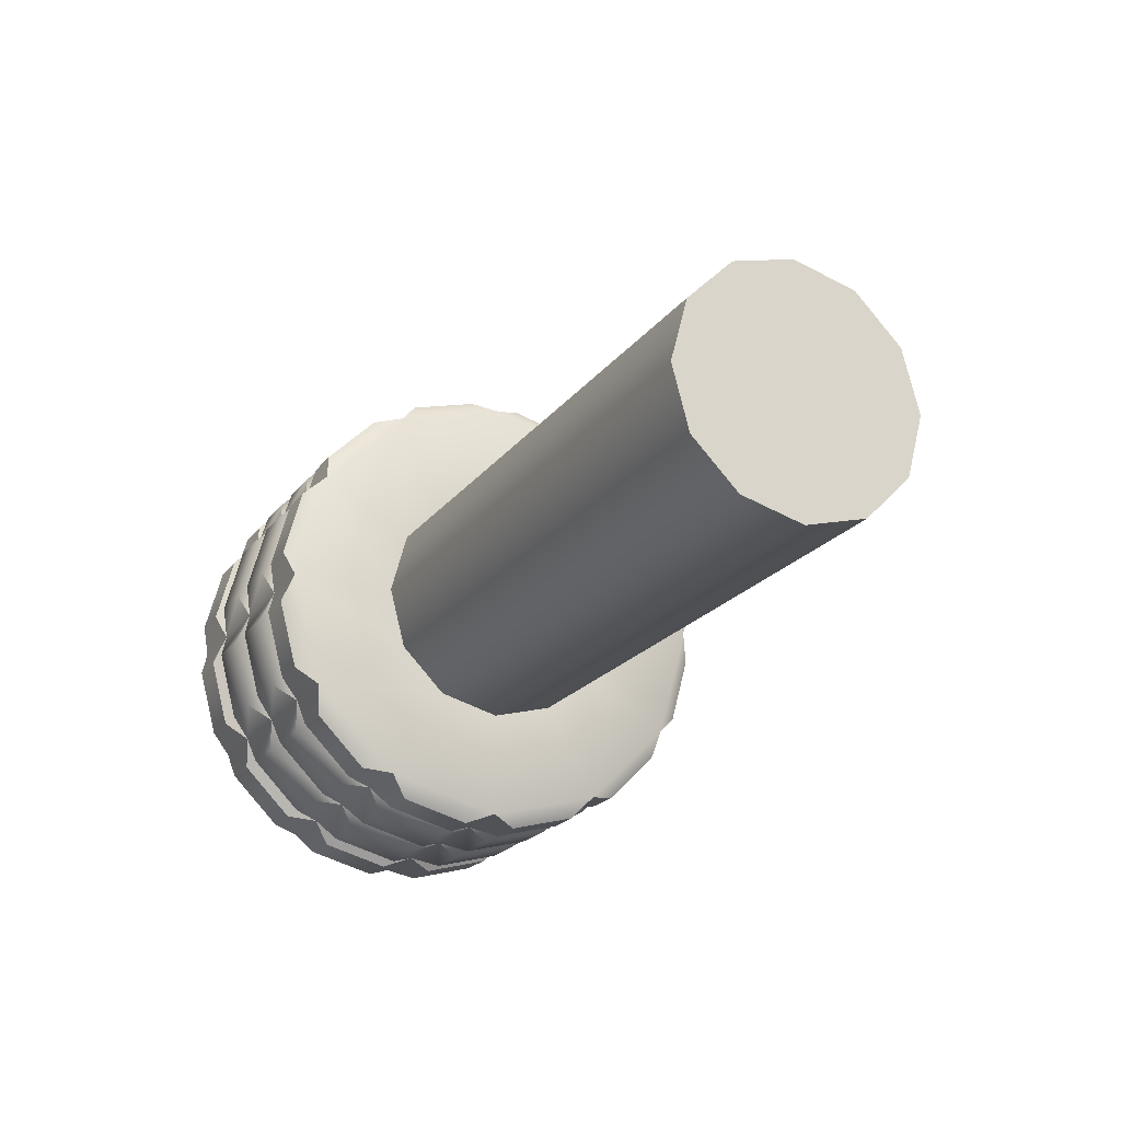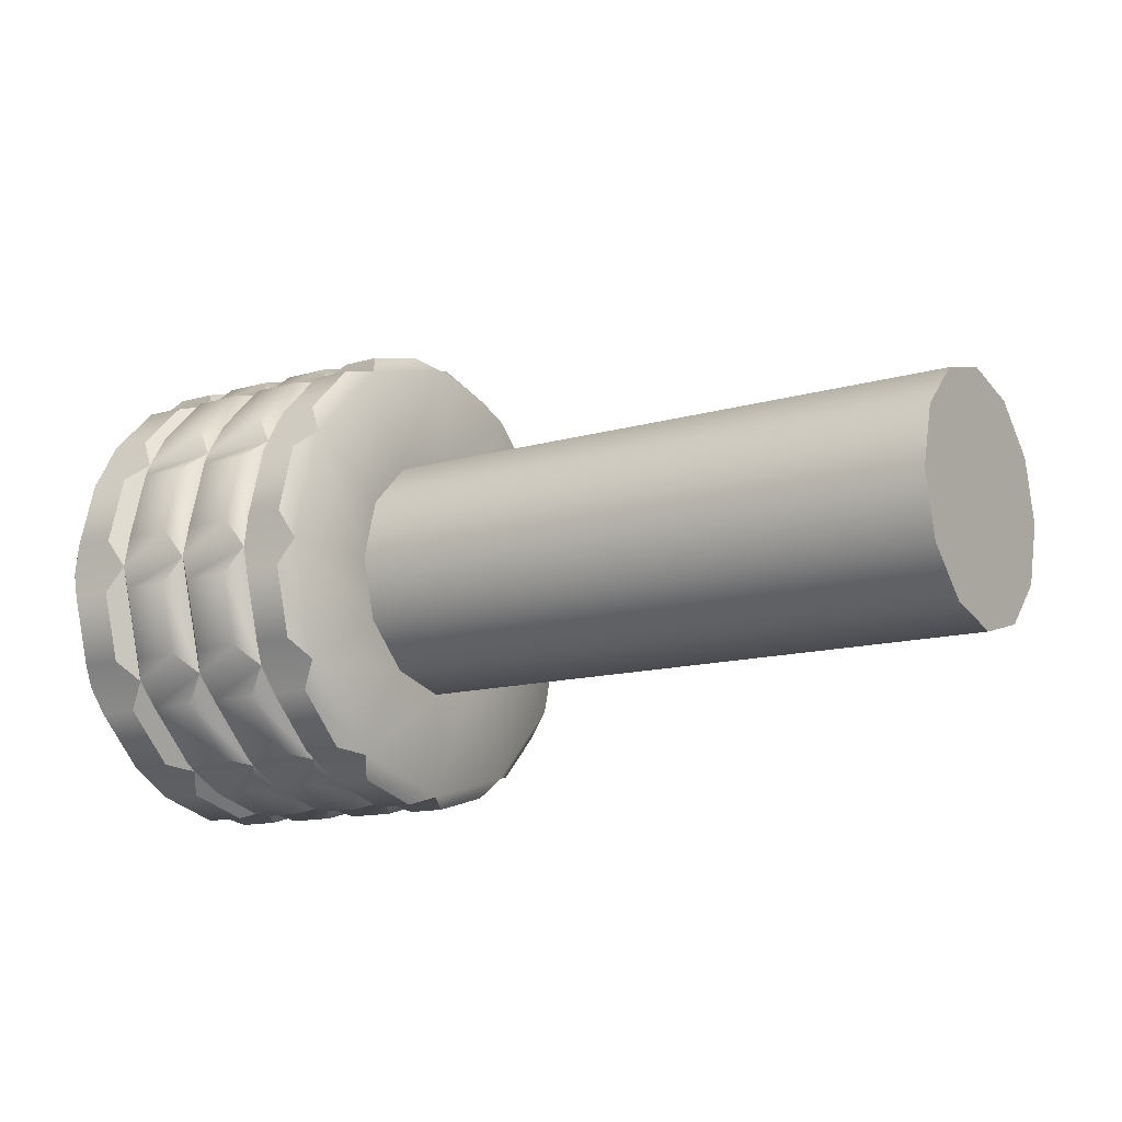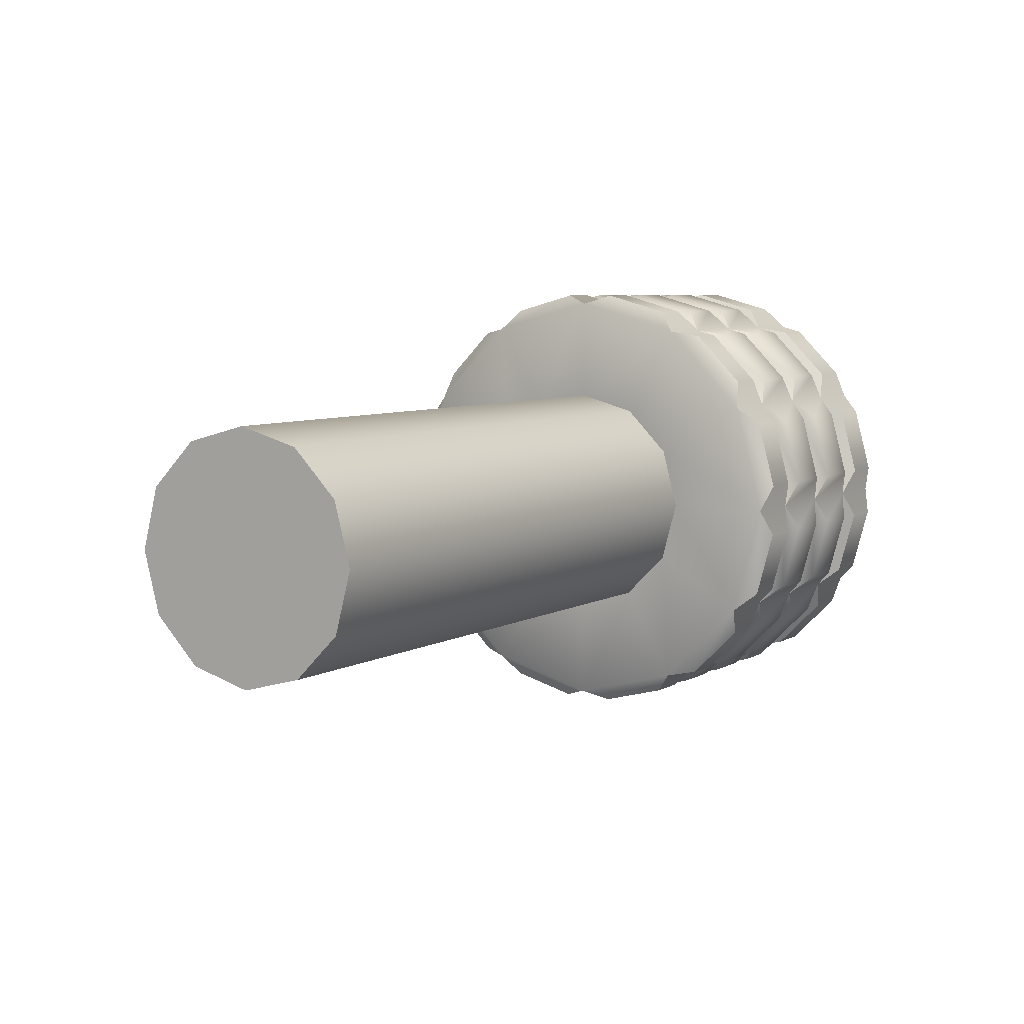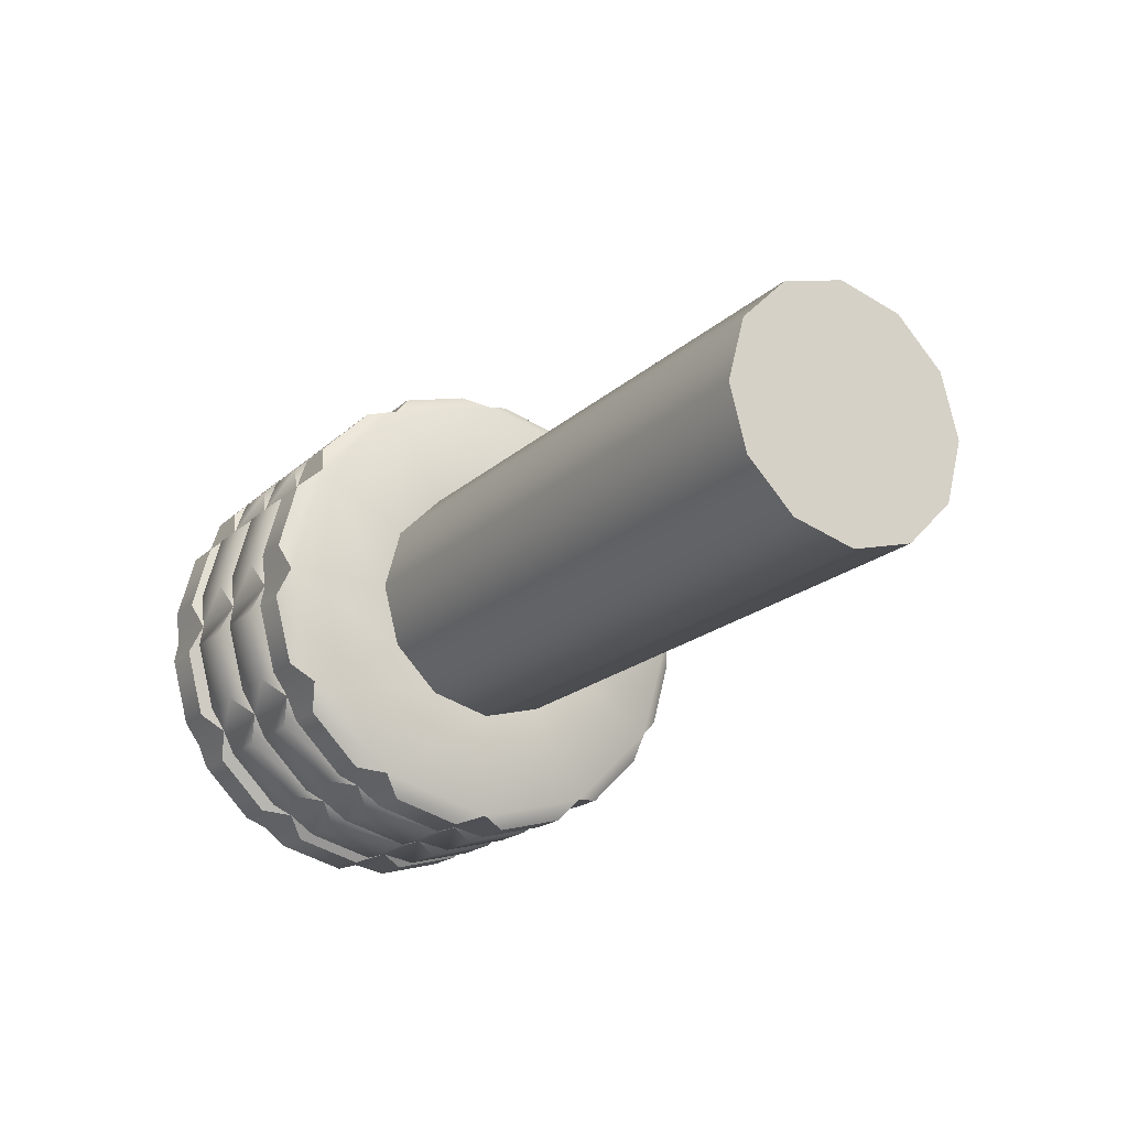
<metadata>
{"format":"obj","ext":"obj","renderer":"f3d","projection":"perspective","resolution":1024,"background":"white","views":[{"elev":-20.5,"azim":-116.0,"up":"+Y"},{"elev":-12.9,"azim":-146.0,"up":"+Z"},{"elev":6.5,"azim":-57.3,"up":"+Y"},{"elev":-19.2,"azim":-121.5,"up":"+Y"}]}
</metadata>
<code>
g Handle
v 2.174 -5.592 0
v 3.534 -5.592 0
v 4.894 -5.592 0
v 6.253 -5.592 0
v 7.613 -5.592 0
v 2.174 -5.446 -0.5438
v 3.534 -5.446 -0.5438
v 4.894 -5.446 -0.5438
v 6.253 -5.446 -0.5438
v 7.613 -5.446 -0.5438
v 2.174 -5.048 -0.942
v 3.534 -5.048 -0.942
v 4.894 -5.048 -0.942
v 6.253 -5.048 -0.942
v 7.613 -5.048 -0.942
v 2.174 -4.504 -1.088
v 3.534 -4.504 -1.088
v 4.894 -4.504 -1.088
v 6.253 -4.504 -1.088
v 7.613 -4.504 -1.088
v 2.174 -3.96 -0.942
v 3.534 -3.96 -0.942
v 4.894 -3.96 -0.942
v 6.253 -3.96 -0.942
v 7.613 -3.96 -0.942
v 2.174 -3.562 -0.5438
v 3.534 -3.562 -0.5438
v 4.894 -3.562 -0.5438
v 6.253 -3.562 -0.5438
v 7.613 -3.562 -0.5438
v 2.174 -3.417 0
v 3.534 -3.417 0
v 4.894 -3.417 0
v 6.253 -3.417 0
v 7.613 -3.417 0
v 2.174 -3.562 0.5438
v 3.534 -3.562 0.5438
v 4.894 -3.562 0.5438
v 6.253 -3.562 0.5438
v 7.613 -3.562 0.5438
v 2.174 -3.96 0.942
v 3.534 -3.96 0.942
v 4.894 -3.96 0.942
v 6.253 -3.96 0.942
v 7.613 -3.96 0.942
v 2.174 -4.504 1.088
v 3.534 -4.504 1.088
v 4.894 -4.504 1.088
v 6.253 -4.504 1.088
v 7.613 -4.504 1.088
v 2.174 -5.048 0.942
v 3.534 -5.048 0.942
v 4.894 -5.048 0.942
v 6.253 -5.048 0.942
v 7.613 -5.048 0.942
v 2.174 -5.446 0.5438
v 3.534 -5.446 0.5438
v 4.894 -5.446 0.5438
v 6.253 -5.446 0.5438
v 7.613 -5.446 0.5438
v 7.609 -6.538 -2e-05
v 7.609 -6.266 1.017
v 7.609 -5.521 1.761
v 7.609 -4.504 2.034
v 7.609 -3.487 1.761
v 7.609 -2.743 1.017
v 7.609 -2.47 -2e-05
v 7.609 -2.743 -1.017
v 7.609 -3.487 -1.762
v 7.609 -4.504 -2.034
v 7.609 -5.521 -1.762
v 7.609 -6.266 -1.017
v 8.191 -6.538 -2e-05
v 8.191 -6.266 1.017
v 8.191 -5.521 1.761
v 8.191 -4.504 2.034
v 8.191 -3.487 1.761
v 8.191 -2.743 1.017
v 8.191 -2.47 -2e-05
v 8.191 -2.743 -1.017
v 8.191 -3.487 -1.762
v 8.191 -4.504 -2.034
v 8.191 -5.521 -1.762
v 8.191 -6.266 -1.017
v 8.919 -6.538 -2e-05
v 8.919 -6.266 1.017
v 8.919 -5.521 1.761
v 8.919 -4.504 2.034
v 8.919 -3.487 1.761
v 8.919 -2.743 1.017
v 8.919 -2.47 -2e-05
v 8.919 -2.743 -1.017
v 8.919 -3.487 -1.762
v 8.919 -4.504 -2.034
v 8.919 -5.521 -1.762
v 8.919 -6.266 -1.017
v 9.647 -6.538 -2e-05
v 9.647 -6.266 1.017
v 9.647 -5.521 1.761
v 9.647 -4.504 2.034
v 9.647 -3.487 1.761
v 9.647 -2.743 1.017
v 9.647 -2.47 -2e-05
v 9.647 -2.743 -1.017
v 9.647 -3.487 -1.762
v 9.647 -4.504 -2.034
v 9.647 -5.521 -1.762
v 9.647 -6.266 -1.017
v 10.28 -6.538 -2e-05
v 10.28 -6.266 1.017
v 10.28 -5.521 1.761
v 10.28 -4.504 2.034
v 10.28 -3.487 1.761
v 10.28 -2.743 1.017
v 10.28 -2.47 -2e-05
v 10.28 -2.743 -1.017
v 10.28 -3.487 -1.762
v 10.28 -4.504 -2.034
v 10.28 -5.521 -1.762
v 10.28 -6.266 -1.017
v 7.725 -6.46 -0.8511
v 7.725 -6.623 -0.2409
v 8.075 -6.623 -0.2409
v 8.075 -6.46 -0.8511
v 7.725 -6.623 0.2408
v 7.725 -6.46 0.851
v 8.075 -6.46 0.851
v 8.075 -6.623 0.2408
v 7.725 -6.219 1.268
v 7.725 -5.772 1.715
v 8.075 -5.772 1.715
v 8.075 -6.219 1.268
v 7.725 -5.355 1.956
v 7.725 -4.745 2.119
v 8.075 -4.745 2.119
v 8.075 -5.355 1.956
v 7.725 -4.263 2.119
v 7.725 -3.653 1.956
v 8.075 -3.653 1.956
v 8.075 -4.263 2.119
v 7.725 -3.236 1.715
v 7.725 -2.789 1.268
v 8.075 -2.789 1.268
v 8.075 -3.236 1.715
v 7.725 -2.548 0.851
v 7.725 -2.385 0.2408
v 8.075 -2.385 0.2408
v 8.075 -2.548 0.851
v 7.725 -2.385 -0.2409
v 7.725 -2.548 -0.8511
v 8.075 -2.548 -0.8511
v 8.075 -2.385 -0.2409
v 7.725 -2.789 -1.268
v 7.725 -3.236 -1.715
v 8.075 -3.236 -1.715
v 8.075 -2.789 -1.268
v 7.725 -3.653 -1.956
v 7.725 -4.263 -2.119
v 8.075 -4.263 -2.119
v 8.075 -3.653 -1.956
v 7.725 -4.745 -2.119
v 7.725 -5.355 -1.956
v 8.075 -5.355 -1.956
v 8.075 -4.745 -2.119
v 7.725 -5.772 -1.715
v 7.725 -6.219 -1.268
v 8.075 -6.219 -1.268
v 8.075 -5.772 -1.715
v 8.337 -6.46 -0.8511
v 8.337 -6.623 -0.2409
v 8.773 -6.623 -0.2409
v 8.773 -6.46 -0.8511
v 8.337 -6.623 0.2408
v 8.337 -6.46 0.851
v 8.773 -6.46 0.851
v 8.773 -6.623 0.2408
v 8.337 -6.219 1.268
v 8.337 -5.772 1.715
v 8.773 -5.772 1.715
v 8.773 -6.219 1.268
v 8.337 -5.355 1.956
v 8.337 -4.745 2.119
v 8.773 -4.745 2.119
v 8.773 -5.355 1.956
v 8.337 -4.263 2.119
v 8.337 -3.653 1.956
v 8.773 -3.653 1.956
v 8.773 -4.263 2.119
v 8.337 -3.236 1.715
v 8.337 -2.789 1.268
v 8.773 -2.789 1.268
v 8.773 -3.236 1.715
v 8.337 -2.548 0.851
v 8.337 -2.385 0.2408
v 8.773 -2.385 0.2408
v 8.773 -2.548 0.851
v 8.337 -2.385 -0.2409
v 8.337 -2.548 -0.8511
v 8.773 -2.548 -0.8511
v 8.773 -2.385 -0.2409
v 8.337 -2.789 -1.268
v 8.337 -3.236 -1.715
v 8.773 -3.236 -1.715
v 8.773 -2.789 -1.268
v 8.337 -3.653 -1.956
v 8.337 -4.263 -2.119
v 8.773 -4.263 -2.119
v 8.773 -3.653 -1.956
v 8.337 -4.745 -2.119
v 8.337 -5.355 -1.956
v 8.773 -5.355 -1.956
v 8.773 -4.745 -2.119
v 8.337 -5.772 -1.715
v 8.337 -6.219 -1.268
v 8.773 -6.219 -1.268
v 8.773 -5.772 -1.715
v 9.065 -6.46 -0.8511
v 9.065 -6.623 -0.2409
v 9.501 -6.623 -0.2409
v 9.501 -6.46 -0.8511
v 9.065 -6.623 0.2408
v 9.065 -6.46 0.851
v 9.501 -6.46 0.851
v 9.501 -6.623 0.2408
v 9.065 -6.219 1.268
v 9.065 -5.772 1.715
v 9.501 -5.772 1.715
v 9.501 -6.219 1.268
v 9.065 -5.355 1.956
v 9.065 -4.745 2.119
v 9.501 -4.745 2.119
v 9.501 -5.355 1.956
v 9.065 -4.263 2.119
v 9.065 -3.653 1.956
v 9.501 -3.653 1.956
v 9.501 -4.263 2.119
v 9.065 -3.236 1.715
v 9.065 -2.789 1.268
v 9.501 -2.789 1.268
v 9.501 -3.236 1.715
v 9.065 -2.548 0.851
v 9.065 -2.385 0.2408
v 9.501 -2.385 0.2408
v 9.501 -2.548 0.851
v 9.065 -2.385 -0.2409
v 9.065 -2.548 -0.8511
v 9.501 -2.548 -0.8511
v 9.501 -2.385 -0.2409
v 9.065 -2.789 -1.268
v 9.065 -3.236 -1.715
v 9.501 -3.236 -1.715
v 9.501 -2.789 -1.268
v 9.065 -3.653 -1.956
v 9.065 -4.263 -2.119
v 9.501 -4.263 -2.119
v 9.501 -3.653 -1.956
v 9.065 -4.745 -2.119
v 9.065 -5.355 -1.956
v 9.501 -5.355 -1.956
v 9.501 -4.745 -2.119
v 9.065 -5.772 -1.715
v 9.065 -6.219 -1.268
v 9.501 -6.219 -1.268
v 9.501 -5.772 -1.715
v 9.773 -6.46 -0.8511
v 9.773 -6.623 -0.2409
v 10.15 -6.623 -0.2409
v 10.15 -6.46 -0.8511
v 9.773 -6.623 0.2408
v 9.773 -6.46 0.851
v 10.15 -6.46 0.851
v 10.15 -6.623 0.2408
v 9.773 -6.219 1.268
v 9.773 -5.772 1.715
v 10.15 -5.772 1.715
v 10.15 -6.219 1.268
v 9.773 -5.355 1.956
v 9.773 -4.745 2.119
v 10.15 -4.745 2.119
v 10.15 -5.355 1.956
v 9.773 -4.263 2.119
v 9.773 -3.653 1.956
v 10.15 -3.653 1.956
v 10.15 -4.263 2.119
v 9.773 -3.236 1.715
v 9.773 -2.789 1.268
v 10.15 -2.789 1.268
v 10.15 -3.236 1.715
v 9.773 -2.548 0.851
v 9.773 -2.385 0.2408
v 10.15 -2.385 0.2408
v 10.15 -2.548 0.851
v 9.773 -2.385 -0.2409
v 9.773 -2.548 -0.8511
v 10.15 -2.548 -0.8511
v 10.15 -2.385 -0.2409
v 9.773 -2.789 -1.268
v 9.773 -3.236 -1.715
v 10.15 -3.236 -1.715
v 10.15 -2.789 -1.268
v 9.773 -3.653 -1.956
v 9.773 -4.263 -2.119
v 10.15 -4.263 -2.119
v 10.15 -3.653 -1.956
v 9.773 -4.745 -2.119
v 9.773 -5.355 -1.956
v 10.15 -5.355 -1.956
v 10.15 -4.745 -2.119
v 9.773 -5.772 -1.715
v 9.773 -6.219 -1.268
v 10.15 -6.219 -1.268
v 10.15 -5.772 -1.715
v 10.28 -6.102 -2e-05
v 10.28 -5.888 0.7989
v 10.28 -5.303 1.384
v 10.28 -4.504 1.598
v 10.28 -3.705 1.384
v 10.28 -3.12 0.7989
v 10.28 -2.906 -2e-05
v 10.28 -3.12 -0.7989
v 10.28 -3.705 -1.384
v 10.28 -4.504 -1.598
v 10.28 -5.303 -1.384
v 10.28 -5.888 -0.7989
v 9.952 -6.102 -2e-05
v 9.952 -5.888 0.7989
v 9.952 -5.303 1.384
v 9.952 -4.504 1.598
v 9.952 -3.705 1.384
v 9.952 -3.12 0.7989
v 9.952 -2.906 -2e-05
v 9.952 -3.12 -0.7989
v 9.952 -3.705 -1.384
v 9.952 -4.504 -1.598
v 9.952 -5.303 -1.384
v 9.952 -5.888 -0.7989
v 9.952 -5.904 -2e-05
v 9.952 -5.716 0.6997
v 9.952 -5.204 1.212
v 9.952 -4.504 1.399
v 9.952 -3.804 1.212
v 9.952 -3.292 0.6997
v 9.952 -3.105 -2e-05
v 9.952 -3.292 -0.6997
v 9.952 -3.804 -1.212
v 9.952 -4.504 -1.399
v 9.952 -5.204 -1.212
v 9.952 -5.716 -0.6997
v 10.28 -5.904 -2e-05
v 10.28 -5.716 0.6997
v 10.28 -5.204 1.212
v 10.28 -4.504 1.399
v 10.28 -3.804 1.212
v 10.28 -3.292 0.6997
v 10.28 -3.105 -2e-05
v 10.28 -3.292 -0.6997
v 10.28 -3.804 -1.212
v 10.28 -4.504 -1.399
v 10.28 -5.204 -1.212
v 10.28 -5.716 -0.6997
f 7 2 1 6
f 8 3 2 7
f 9 4 3 8
f 10 5 4 9
f 12 7 6 11
f 13 8 7 12
f 14 9 8 13
f 15 10 9 14
f 17 12 11 16
f 18 13 12 17
f 19 14 13 18
f 20 15 14 19
f 22 17 16 21
f 23 18 17 22
f 24 19 18 23
f 25 20 19 24
f 27 22 21 26
f 28 23 22 27
f 29 24 23 28
f 30 25 24 29
f 32 27 26 31
f 33 28 27 32
f 34 29 28 33
f 35 30 29 34
f 37 32 31 36
f 38 33 32 37
f 39 34 33 38
f 40 35 34 39
f 42 37 36 41
f 43 38 37 42
f 44 39 38 43
f 45 40 39 44
f 47 42 41 46
f 48 43 42 47
f 49 44 43 48
f 50 45 44 49
f 52 47 46 51
f 53 48 47 52
f 54 49 48 53
f 55 50 49 54
f 57 52 51 56
f 58 53 52 57
f 59 54 53 58
f 60 55 54 59
f 2 57 56 1
f 3 58 57 2
f 4 59 58 3
f 5 60 59 4
f 56 51 46 41 36 31 26 21 16 11 6 1
f 72 61 5 10
f 61 62 60 5
f 62 63 55 60
f 63 64 50 55
f 64 65 45 50
f 65 66 40 45
f 66 67 35 40
f 67 68 30 35
f 68 69 25 30
f 69 70 20 25
f 70 71 15 20
f 71 72 10 15
f 124 121 72 84
f 121 122 61 72
f 122 123 73 61
f 123 124 84 73
f 124 123 122 121
f 128 125 61 73
f 125 126 62 61
f 126 127 74 62
f 127 128 73 74
f 128 127 126 125
f 132 129 62 74
f 129 130 63 62
f 130 131 75 63
f 131 132 74 75
f 132 131 130 129
f 136 133 63 75
f 133 134 64 63
f 134 135 76 64
f 135 136 75 76
f 136 135 134 133
f 140 137 64 76
f 137 138 65 64
f 138 139 77 65
f 139 140 76 77
f 140 139 138 137
f 144 141 65 77
f 141 142 66 65
f 142 143 78 66
f 143 144 77 78
f 144 143 142 141
f 148 145 66 78
f 145 146 67 66
f 146 147 79 67
f 147 148 78 79
f 148 147 146 145
f 152 149 67 79
f 149 150 68 67
f 150 151 80 68
f 151 152 79 80
f 152 151 150 149
f 156 153 68 80
f 153 154 69 68
f 154 155 81 69
f 155 156 80 81
f 156 155 154 153
f 160 157 69 81
f 157 158 70 69
f 158 159 82 70
f 159 160 81 82
f 160 159 158 157
f 164 161 70 82
f 161 162 71 70
f 162 163 83 71
f 163 164 82 83
f 164 163 162 161
f 168 165 71 83
f 165 166 72 71
f 166 167 84 72
f 167 168 83 84
f 168 167 166 165
f 172 169 84 96
f 169 170 73 84
f 170 171 85 73
f 171 172 96 85
f 172 171 170 169
f 176 173 73 85
f 173 174 74 73
f 174 175 86 74
f 175 176 85 86
f 176 175 174 173
f 180 177 74 86
f 177 178 75 74
f 178 179 87 75
f 179 180 86 87
f 180 179 178 177
f 184 181 75 87
f 181 182 76 75
f 182 183 88 76
f 183 184 87 88
f 184 183 182 181
f 188 185 76 88
f 185 186 77 76
f 186 187 89 77
f 187 188 88 89
f 188 187 186 185
f 192 189 77 89
f 189 190 78 77
f 190 191 90 78
f 191 192 89 90
f 192 191 190 189
f 196 193 78 90
f 193 194 79 78
f 194 195 91 79
f 195 196 90 91
f 196 195 194 193
f 200 197 79 91
f 197 198 80 79
f 198 199 92 80
f 199 200 91 92
f 200 199 198 197
f 204 201 80 92
f 201 202 81 80
f 202 203 93 81
f 203 204 92 93
f 204 203 202 201
f 208 205 81 93
f 205 206 82 81
f 206 207 94 82
f 207 208 93 94
f 208 207 206 205
f 212 209 82 94
f 209 210 83 82
f 210 211 95 83
f 211 212 94 95
f 212 211 210 209
f 216 213 83 95
f 213 214 84 83
f 214 215 96 84
f 215 216 95 96
f 216 215 214 213
f 220 217 96 108
f 217 218 85 96
f 218 219 97 85
f 219 220 108 97
f 220 219 218 217
f 224 221 85 97
f 221 222 86 85
f 222 223 98 86
f 223 224 97 98
f 224 223 222 221
f 228 225 86 98
f 225 226 87 86
f 226 227 99 87
f 227 228 98 99
f 228 227 226 225
f 232 229 87 99
f 229 230 88 87
f 230 231 100 88
f 231 232 99 100
f 232 231 230 229
f 236 233 88 100
f 233 234 89 88
f 234 235 101 89
f 235 236 100 101
f 236 235 234 233
f 240 237 89 101
f 237 238 90 89
f 238 239 102 90
f 239 240 101 102
f 240 239 238 237
f 244 241 90 102
f 241 242 91 90
f 242 243 103 91
f 243 244 102 103
f 244 243 242 241
f 248 245 91 103
f 245 246 92 91
f 246 247 104 92
f 247 248 103 104
f 248 247 246 245
f 252 249 92 104
f 249 250 93 92
f 250 251 105 93
f 251 252 104 105
f 252 251 250 249
f 256 253 93 105
f 253 254 94 93
f 254 255 106 94
f 255 256 105 106
f 256 255 254 253
f 260 257 94 106
f 257 258 95 94
f 258 259 107 95
f 259 260 106 107
f 260 259 258 257
f 264 261 95 107
f 261 262 96 95
f 262 263 108 96
f 263 264 107 108
f 264 263 262 261
f 268 265 108 120
f 265 266 97 108
f 266 267 109 97
f 267 268 120 109
f 268 267 266 265
f 272 269 97 109
f 269 270 98 97
f 270 271 110 98
f 271 272 109 110
f 272 271 270 269
f 276 273 98 110
f 273 274 99 98
f 274 275 111 99
f 275 276 110 111
f 276 275 274 273
f 280 277 99 111
f 277 278 100 99
f 278 279 112 100
f 279 280 111 112
f 280 279 278 277
f 284 281 100 112
f 281 282 101 100
f 282 283 113 101
f 283 284 112 113
f 284 283 282 281
f 288 285 101 113
f 285 286 102 101
f 286 287 114 102
f 287 288 113 114
f 288 287 286 285
f 292 289 102 114
f 289 290 103 102
f 290 291 115 103
f 291 292 114 115
f 292 291 290 289
f 296 293 103 115
f 293 294 104 103
f 294 295 116 104
f 295 296 115 116
f 296 295 294 293
f 300 297 104 116
f 297 298 105 104
f 298 299 117 105
f 299 300 116 117
f 300 299 298 297
f 304 301 105 117
f 301 302 106 105
f 302 303 118 106
f 303 304 117 118
f 304 303 302 301
f 308 305 106 118
f 305 306 107 106
f 306 307 119 107
f 307 308 118 119
f 308 307 306 305
f 312 309 107 119
f 309 310 108 107
f 310 311 120 108
f 311 312 119 120
f 312 311 310 309
f 324 313 109 120
f 313 314 110 109
f 314 315 111 110
f 315 316 112 111
f 316 317 113 112
f 317 318 114 113
f 318 319 115 114
f 319 320 116 115
f 320 321 117 116
f 321 322 118 117
f 322 323 119 118
f 323 324 120 119
f 336 325 313 324
f 325 326 314 313
f 326 327 315 314
f 327 328 316 315
f 328 329 317 316
f 329 330 318 317
f 330 331 319 318
f 331 332 320 319
f 332 333 321 320
f 333 334 322 321
f 334 335 323 322
f 335 336 324 323
f 348 337 325 336
f 337 338 326 325
f 338 339 327 326
f 339 340 328 327
f 340 341 329 328
f 341 342 330 329
f 342 343 331 330
f 343 344 332 331
f 344 345 333 332
f 345 346 334 333
f 346 347 335 334
f 347 348 336 335
f 360 349 337 348
f 349 350 338 337
f 350 351 339 338
f 351 352 340 339
f 352 353 341 340
f 353 354 342 341
f 354 355 343 342
f 355 356 344 343
f 356 357 345 344
f 357 358 346 345
f 358 359 347 346
f 359 360 348 347
f 360 359 358 357 356 355 354 353 352 351 350 349

</code>
